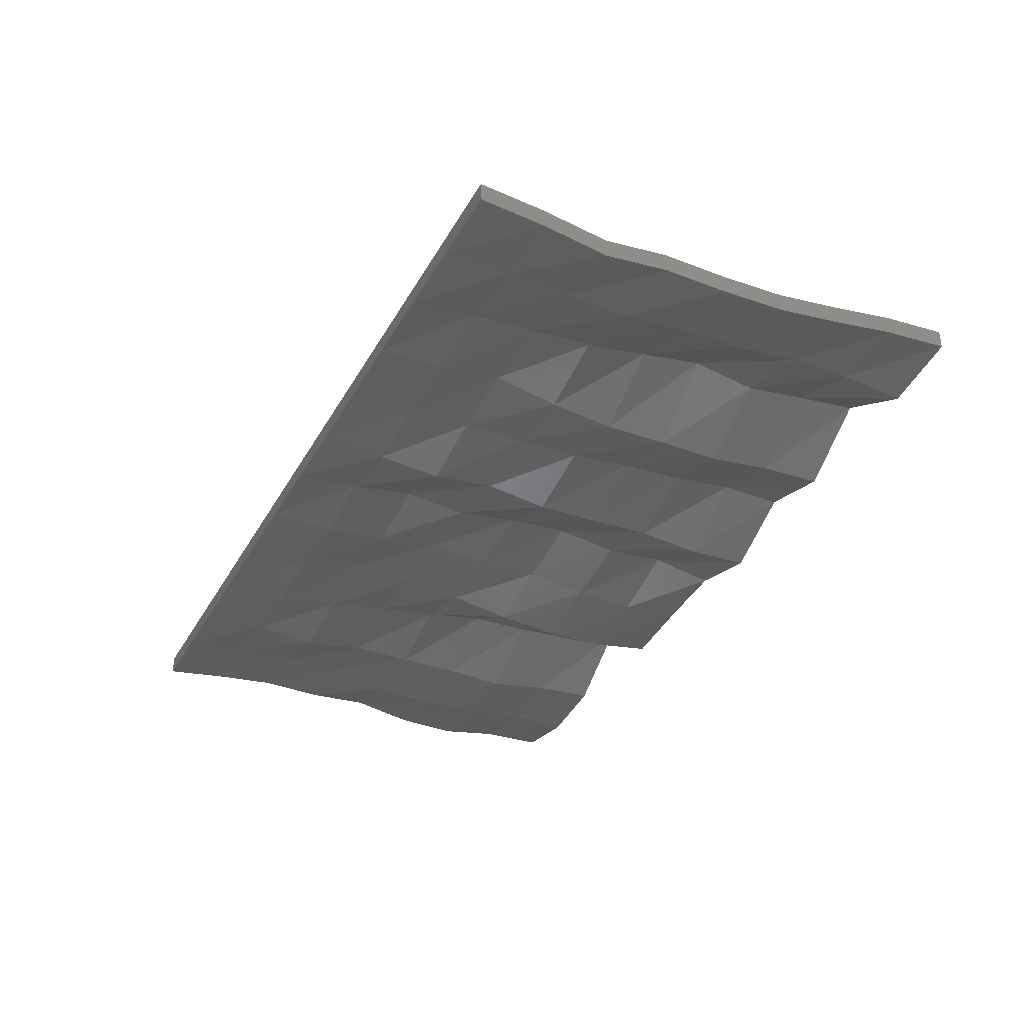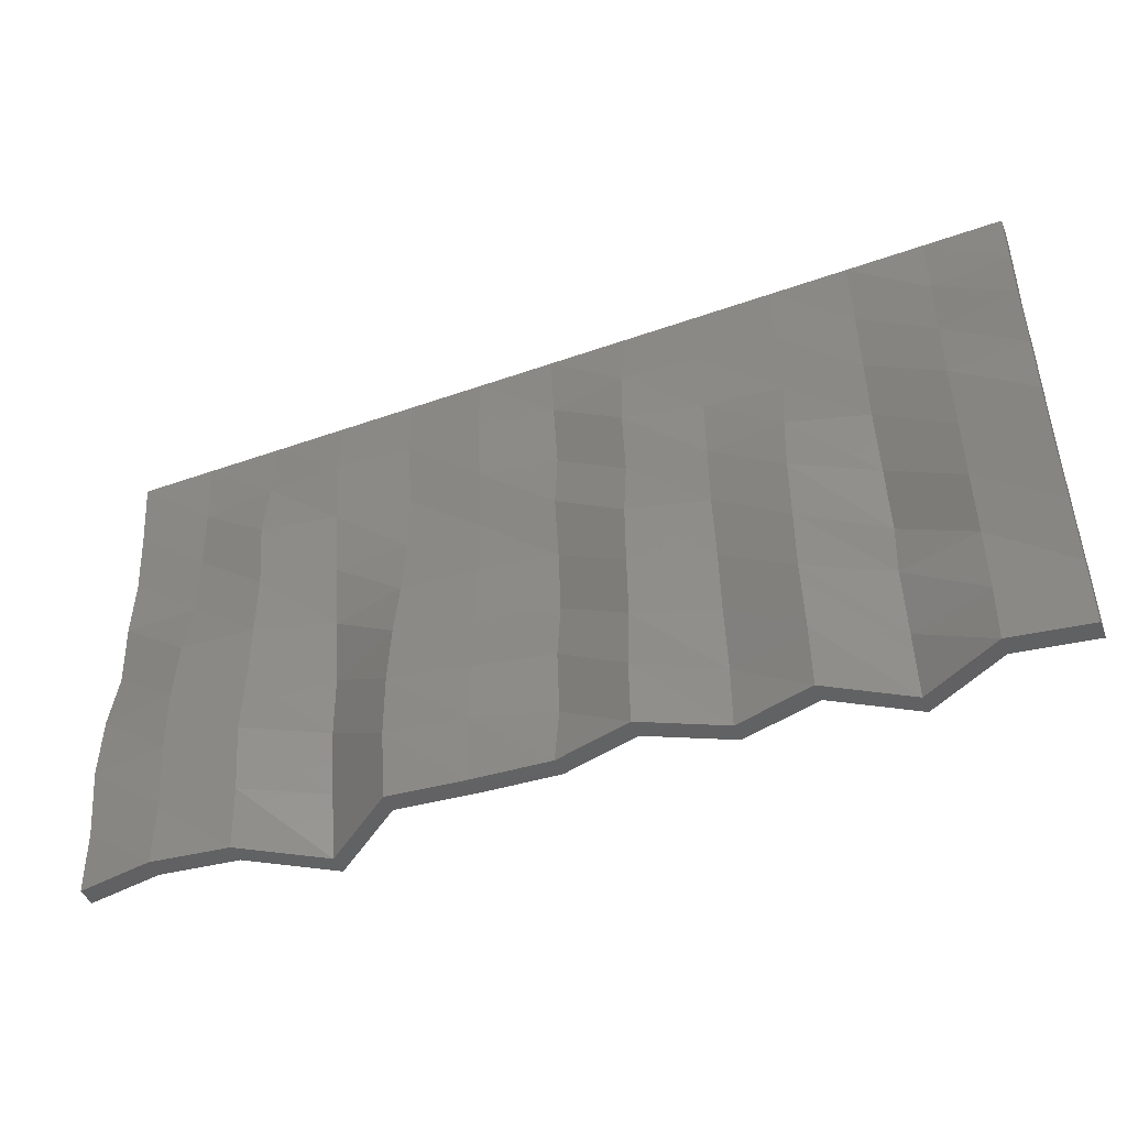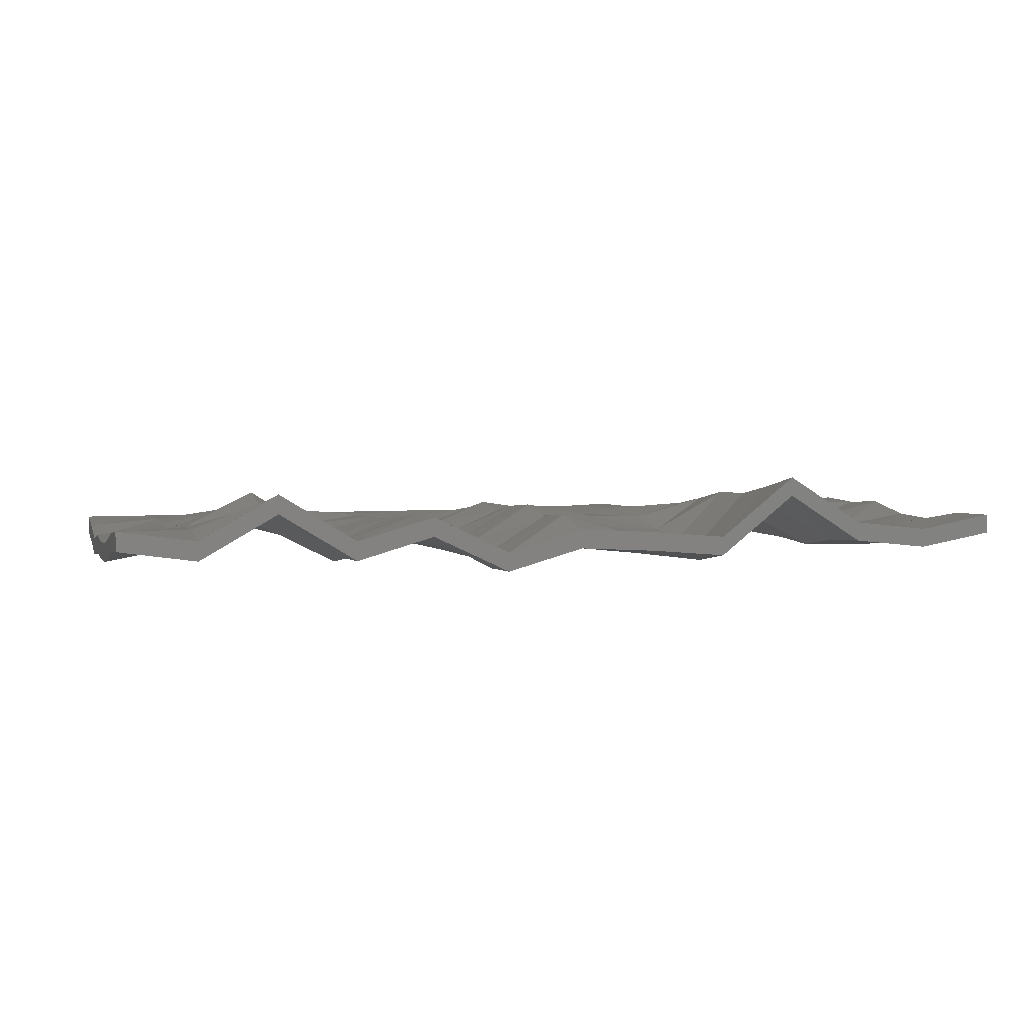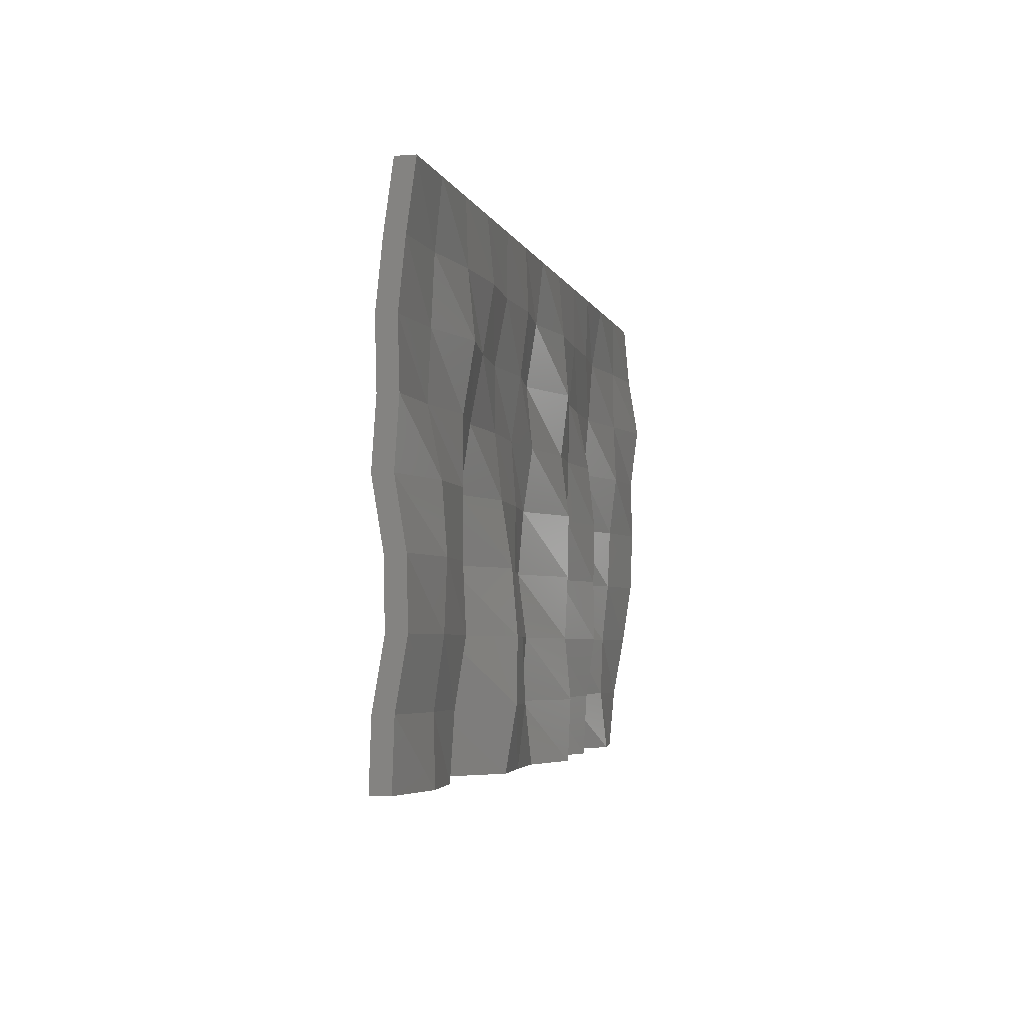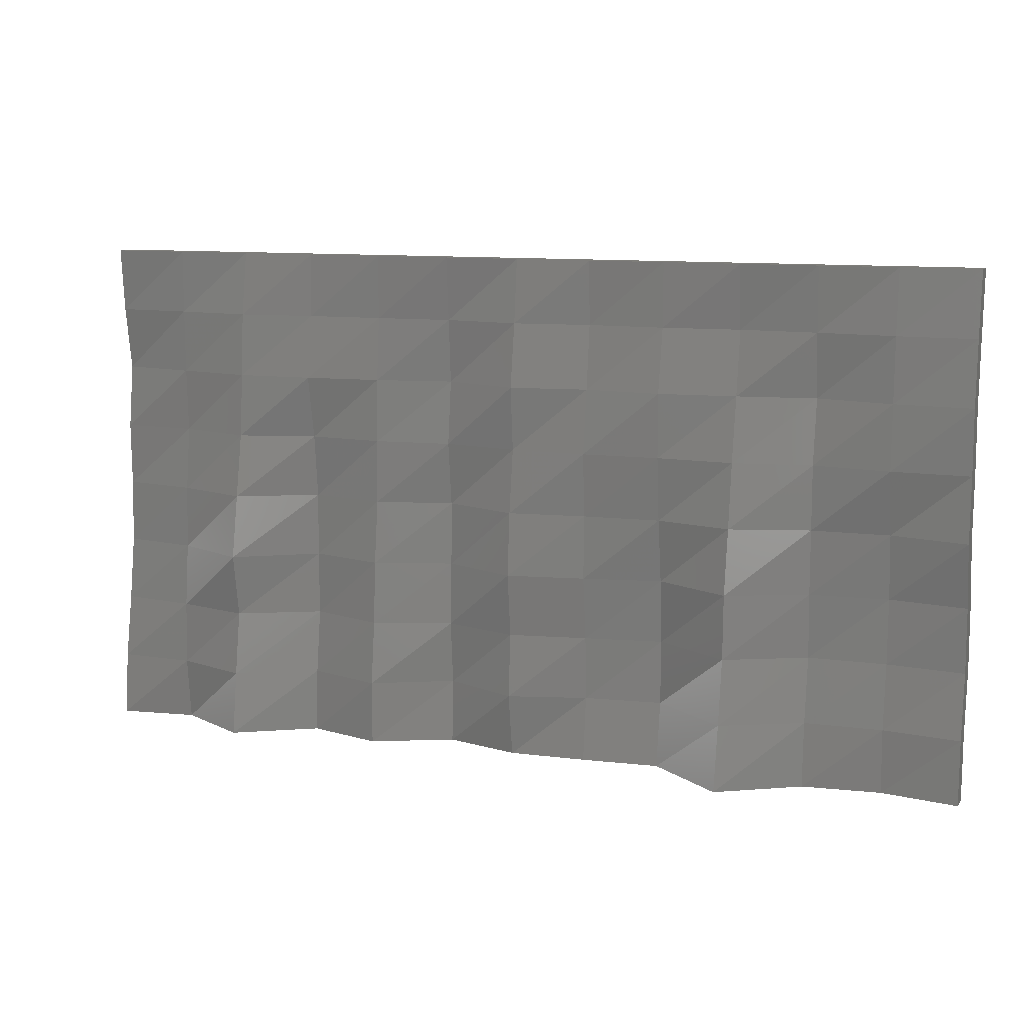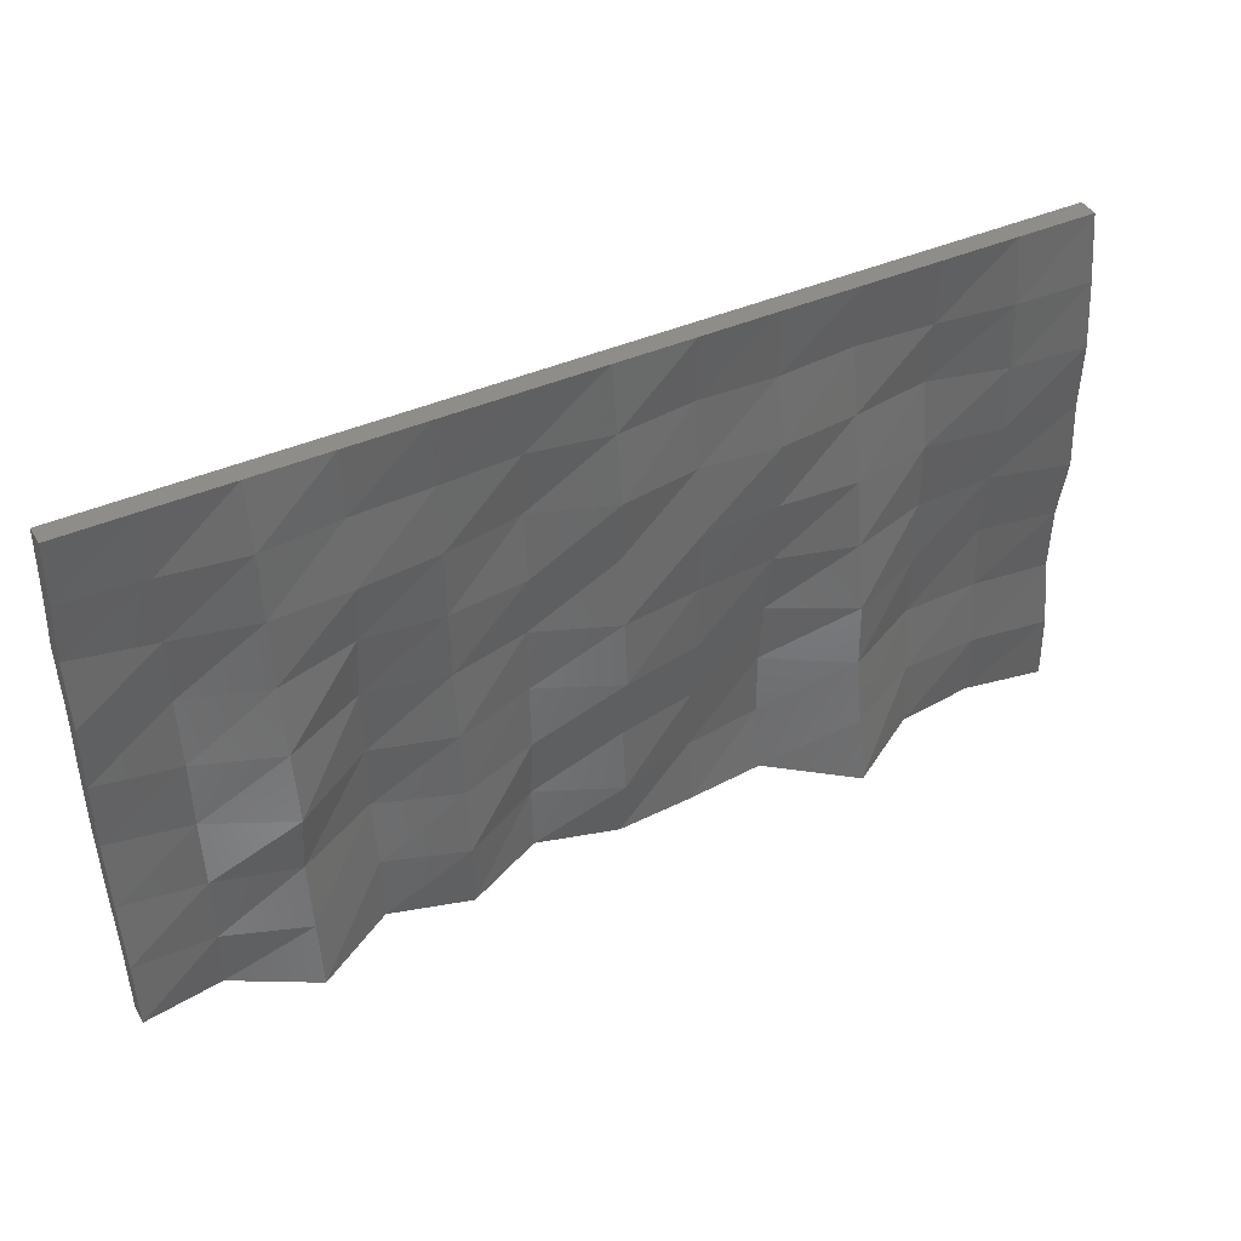
<metadata>
{"format":"stl","ext":"stl","renderer":"f3d","projection":"perspective","resolution":1024,"background":"white","views":[{"elev":-35.7,"azim":64.0,"up":"+Y"},{"elev":-45.8,"azim":22.1,"up":"+Z"},{"elev":3.9,"azim":163.9,"up":"+Y"},{"elev":-4.0,"azim":-76.4,"up":"+Z"},{"elev":10.4,"azim":-158.9,"up":"+Z"},{"elev":41.7,"azim":151.9,"up":"+Z"}]}
</metadata>
<code>
# stl→obj: 234 verts, 464 faces
v 0 0.7311 0
v 3 0.1977 0
v 0 0.6514 2.5
v 0 1.481 0
v 0 1.401 2.5
v 3 0.9477 0
v 3 0.2472 2.5
v 3 0.9972 2.5
v 6 0.5289 0
v 6 1.279 0
v 6 0.3687 2.5
v 6 1.119 2.5
v 9 2.431 0
v 9 3.181 0
v 9 1.934 2.5
v 9 2.684 2.5
v 12 0.07191 0
v 12 0.8219 0
v 12 -0.345 2.5
v 12 0.405 2.5
v 15 0.3309 0
v 15 1.081 0
v 15 0.03762 2.5
v 15 0.7876 2.5
v 18 0.4979 0
v 18 1.248 0
v 18 0.9155 2.5
v 18 1.666 2.5
v 21 -0.3418 0
v 21 0.4082 0
v 21 -0.4546 2.5
v 21 0.2954 2.5
v 24 1.092 0
v 24 1.842 0
v 24 1.105 2.5
v 24 1.855 2.5
v 27 0.2313 0
v 27 0.9813 0
v 27 0.1012 2.5
v 27 0.8512 2.5
v 30 2.073 0
v 30 2.823 0
v 30 1.728 2.5
v 30 2.478 2.5
v 33 0.3725 0
v 33 1.122 0
v 33 0.6294 2.5
v 33 1.379 2.5
v 36 0.801 0
v 36 1.551 0
v 36 0.5695 2.5
v 36 1.32 2.5
v 0 0.228 5
v 0 0.978 5
v 3 -0.09531 5
v 3 0.6547 5
v 6 -0.02949 5
v 6 0.7205 5
v 9 1.511 5
v 9 2.261 5
v 12 -0.3856 5
v 12 0.3644 5
v 15 0.1463 5
v 15 0.8963 5
v 18 0.7102 5
v 18 1.46 5
v 21 -0.2302 5
v 21 0.5198 5
v 24 0.7938 5
v 24 1.544 5
v 27 -0.2483 5
v 27 0.5017 5
v 30 1.333 5
v 30 2.083 5
v 33 0.5396 5
v 33 1.29 5
v 36 0.1197 5
v 36 0.8697 5
v 0 0.283 7.5
v 0 1.033 7.5
v 3 -0.1916 7.5
v 3 0.5584 7.5
v 6 0.08561 7.5
v 6 0.8356 7.5
v 9 1.436 7.5
v 9 2.186 7.5
v 12 -0.176 7.5
v 12 0.574 7.5
v 15 0.4569 7.5
v 15 1.207 7.5
v 18 1.023 7.5
v 18 1.773 7.5
v 21 -0.343 7.5
v 21 0.407 7.5
v 24 0.6371 7.5
v 24 1.387 7.5
v 27 -0.2248 7.5
v 27 0.5252 7.5
v 30 1.743 7.5
v 30 2.493 7.5
v 33 0.282 7.5
v 33 1.032 7.5
v 36 -0.257 7.5
v 36 0.493 7.5
v 0 0.7026 10
v 0 1.453 10
v 3 -0.01165 10
v 3 0.7384 10
v 6 0.07767 10
v 6 0.8277 10
v 9 1.003 10
v 9 1.753 10
v 12 0.215 10
v 12 0.965 10
v 15 0.4057 10
v 15 1.156 10
v 18 0.8169 10
v 18 1.567 10
v 21 -0.3904 10
v 21 0.3596 10
v 24 0.3226 10
v 24 1.073 10
v 27 -0.2651 10
v 27 0.4849 10
v 30 1.279 10
v 30 2.029 10
v 33 0.1788 10
v 33 0.9288 10
v 36 -0.3446 10
v 36 0.4054 10
v 0 0.5344 12.5
v 0 1.284 12.5
v 3 0.4872 12.5
v 3 1.237 12.5
v 6 0.08409 12.5
v 6 0.8341 12.5
v 9 0.6353 12.5
v 9 1.385 12.5
v 12 0.4711 12.5
v 12 1.221 12.5
v 15 0.5805 12.5
v 15 1.33 12.5
v 18 0.4465 12.5
v 18 1.196 12.5
v 21 -0.08151 12.5
v 21 0.6685 12.5
v 24 0.2551 12.5
v 24 1.005 12.5
v 27 -0.003738 12.5
v 27 0.7463 12.5
v 30 0.8118 12.5
v 30 1.562 12.5
v 33 -0.1243 12.5
v 33 0.6257 12.5
v 36 -0.2926 12.5
v 36 0.4574 12.5
v 0 0.6002 15
v 0 1.35 15
v 3 0.3763 15
v 3 1.126 15
v 6 -0.3289 15
v 6 0.4211 15
v 9 0.1687 15
v 9 0.9187 15
v 12 0.4941 15
v 12 1.244 15
v 15 0.2152 15
v 15 0.9652 15
v 18 0.686 15
v 18 1.436 15
v 21 -0.3865 15
v 21 0.3635 15
v 24 0.2064 15
v 24 0.9564 15
v 27 0.4822 15
v 27 1.232 15
v 30 0.5921 15
v 30 1.342 15
v 33 -0.02317 15
v 33 0.7268 15
v 36 -0.6175 15
v 36 0.1325 15
v 0 0.3444 17.5
v 0 1.094 17.5
v 3 0.258 17.5
v 3 1.008 17.5
v 6 -0.07943 17.5
v 6 0.6706 17.5
v 9 -0.2411 17.5
v 9 0.5089 17.5
v 12 0.01128 17.5
v 12 0.7613 17.5
v 15 -0.09507 17.5
v 15 0.6549 17.5
v 18 0.2838 17.5
v 18 1.034 17.5
v 21 -0.1967 17.5
v 21 0.5533 17.5
v 24 -0.0234 17.5
v 24 0.7266 17.5
v 27 0.08338 17.5
v 27 0.8334 17.5
v 30 0.4081 17.5
v 30 1.158 17.5
v 33 0.004687 17.5
v 33 0.7547 17.5
v 36 -0.2182 17.5
v 36 0.5318 17.5
v 0 0 20
v 0 0.75 20
v 3 0 20
v 3 0.75 20
v 6 0 20
v 6 0.75 20
v 9 0 20
v 9 0.75 20
v 12 0 20
v 12 0.75 20
v 15 0 20
v 15 0.75 20
v 18 0 20
v 18 0.75 20
v 21 0 20
v 21 0.75 20
v 24 0 20
v 24 0.75 20
v 27 0 20
v 27 0.75 20
v 30 0 20
v 30 0.75 20
v 33 0 20
v 33 0.75 20
v 36 0 20
v 36 0.75 20
f 1 2 3
f 4 5 6
f 2 7 3
f 6 5 8
f 2 9 7
f 6 8 10
f 9 11 7
f 10 8 12
f 9 13 11
f 10 12 14
f 13 15 11
f 14 12 16
f 13 17 15
f 14 16 18
f 17 19 15
f 18 16 20
f 17 21 19
f 18 20 22
f 21 23 19
f 22 20 24
f 21 25 23
f 22 24 26
f 25 27 23
f 26 24 28
f 25 29 27
f 26 28 30
f 29 31 27
f 30 28 32
f 29 33 31
f 30 32 34
f 33 35 31
f 34 32 36
f 33 37 35
f 34 36 38
f 37 39 35
f 38 36 40
f 37 41 39
f 38 40 42
f 41 43 39
f 42 40 44
f 41 45 43
f 42 44 46
f 45 47 43
f 46 44 48
f 45 49 47
f 46 48 50
f 49 51 47
f 50 48 52
f 3 7 53
f 5 54 8
f 7 55 53
f 8 54 56
f 7 11 55
f 8 56 12
f 11 57 55
f 12 56 58
f 11 15 57
f 12 58 16
f 15 59 57
f 16 58 60
f 15 19 59
f 16 60 20
f 19 61 59
f 20 60 62
f 19 23 61
f 20 62 24
f 23 63 61
f 24 62 64
f 23 27 63
f 24 64 28
f 27 65 63
f 28 64 66
f 27 31 65
f 28 66 32
f 31 67 65
f 32 66 68
f 31 35 67
f 32 68 36
f 35 69 67
f 36 68 70
f 35 39 69
f 36 70 40
f 39 71 69
f 40 70 72
f 39 43 71
f 40 72 44
f 43 73 71
f 44 72 74
f 43 47 73
f 44 74 48
f 47 75 73
f 48 74 76
f 47 51 75
f 48 76 52
f 51 77 75
f 52 76 78
f 53 55 79
f 54 80 56
f 55 81 79
f 56 80 82
f 55 57 81
f 56 82 58
f 57 83 81
f 58 82 84
f 57 59 83
f 58 84 60
f 59 85 83
f 60 84 86
f 59 61 85
f 60 86 62
f 61 87 85
f 62 86 88
f 61 63 87
f 62 88 64
f 63 89 87
f 64 88 90
f 63 65 89
f 64 90 66
f 65 91 89
f 66 90 92
f 65 67 91
f 66 92 68
f 67 93 91
f 68 92 94
f 67 69 93
f 68 94 70
f 69 95 93
f 70 94 96
f 69 71 95
f 70 96 72
f 71 97 95
f 72 96 98
f 71 73 97
f 72 98 74
f 73 99 97
f 74 98 100
f 73 75 99
f 74 100 76
f 75 101 99
f 76 100 102
f 75 77 101
f 76 102 78
f 77 103 101
f 78 102 104
f 79 81 105
f 80 106 82
f 81 107 105
f 82 106 108
f 81 83 107
f 82 108 84
f 83 109 107
f 84 108 110
f 83 85 109
f 84 110 86
f 85 111 109
f 86 110 112
f 85 87 111
f 86 112 88
f 87 113 111
f 88 112 114
f 87 89 113
f 88 114 90
f 89 115 113
f 90 114 116
f 89 91 115
f 90 116 92
f 91 117 115
f 92 116 118
f 91 93 117
f 92 118 94
f 93 119 117
f 94 118 120
f 93 95 119
f 94 120 96
f 95 121 119
f 96 120 122
f 95 97 121
f 96 122 98
f 97 123 121
f 98 122 124
f 97 99 123
f 98 124 100
f 99 125 123
f 100 124 126
f 99 101 125
f 100 126 102
f 101 127 125
f 102 126 128
f 101 103 127
f 102 128 104
f 103 129 127
f 104 128 130
f 105 107 131
f 106 132 108
f 107 133 131
f 108 132 134
f 107 109 133
f 108 134 110
f 109 135 133
f 110 134 136
f 109 111 135
f 110 136 112
f 111 137 135
f 112 136 138
f 111 113 137
f 112 138 114
f 113 139 137
f 114 138 140
f 113 115 139
f 114 140 116
f 115 141 139
f 116 140 142
f 115 117 141
f 116 142 118
f 117 143 141
f 118 142 144
f 117 119 143
f 118 144 120
f 119 145 143
f 120 144 146
f 119 121 145
f 120 146 122
f 121 147 145
f 122 146 148
f 121 123 147
f 122 148 124
f 123 149 147
f 124 148 150
f 123 125 149
f 124 150 126
f 125 151 149
f 126 150 152
f 125 127 151
f 126 152 128
f 127 153 151
f 128 152 154
f 127 129 153
f 128 154 130
f 129 155 153
f 130 154 156
f 131 133 157
f 132 158 134
f 133 159 157
f 134 158 160
f 133 135 159
f 134 160 136
f 135 161 159
f 136 160 162
f 135 137 161
f 136 162 138
f 137 163 161
f 138 162 164
f 137 139 163
f 138 164 140
f 139 165 163
f 140 164 166
f 139 141 165
f 140 166 142
f 141 167 165
f 142 166 168
f 141 143 167
f 142 168 144
f 143 169 167
f 144 168 170
f 143 145 169
f 144 170 146
f 145 171 169
f 146 170 172
f 145 147 171
f 146 172 148
f 147 173 171
f 148 172 174
f 147 149 173
f 148 174 150
f 149 175 173
f 150 174 176
f 149 151 175
f 150 176 152
f 151 177 175
f 152 176 178
f 151 153 177
f 152 178 154
f 153 179 177
f 154 178 180
f 153 155 179
f 154 180 156
f 155 181 179
f 156 180 182
f 157 159 183
f 158 184 160
f 159 185 183
f 160 184 186
f 159 161 185
f 160 186 162
f 161 187 185
f 162 186 188
f 161 163 187
f 162 188 164
f 163 189 187
f 164 188 190
f 163 165 189
f 164 190 166
f 165 191 189
f 166 190 192
f 165 167 191
f 166 192 168
f 167 193 191
f 168 192 194
f 167 169 193
f 168 194 170
f 169 195 193
f 170 194 196
f 169 171 195
f 170 196 172
f 171 197 195
f 172 196 198
f 171 173 197
f 172 198 174
f 173 199 197
f 174 198 200
f 173 175 199
f 174 200 176
f 175 201 199
f 176 200 202
f 175 177 201
f 176 202 178
f 177 203 201
f 178 202 204
f 177 179 203
f 178 204 180
f 179 205 203
f 180 204 206
f 179 181 205
f 180 206 182
f 181 207 205
f 182 206 208
f 183 185 209
f 184 210 186
f 185 211 209
f 186 210 212
f 185 187 211
f 186 212 188
f 187 213 211
f 188 212 214
f 187 189 213
f 188 214 190
f 189 215 213
f 190 214 216
f 189 191 215
f 190 216 192
f 191 217 215
f 192 216 218
f 191 193 217
f 192 218 194
f 193 219 217
f 194 218 220
f 193 195 219
f 194 220 196
f 195 221 219
f 196 220 222
f 195 197 221
f 196 222 198
f 197 223 221
f 198 222 224
f 197 199 223
f 198 224 200
f 199 225 223
f 200 224 226
f 199 201 225
f 200 226 202
f 201 227 225
f 202 226 228
f 201 203 227
f 202 228 204
f 203 229 227
f 204 228 230
f 203 205 229
f 204 230 206
f 205 231 229
f 206 230 232
f 205 207 231
f 206 232 208
f 207 233 231
f 208 232 234
f 1 4 2
f 2 4 6
f 2 6 9
f 9 6 10
f 9 10 13
f 13 10 14
f 13 14 17
f 17 14 18
f 17 18 21
f 21 18 22
f 21 22 25
f 25 22 26
f 25 26 29
f 29 26 30
f 29 30 33
f 33 30 34
f 33 34 37
f 37 34 38
f 37 38 41
f 41 38 42
f 41 42 45
f 45 42 46
f 45 46 49
f 49 46 50
f 209 211 210
f 211 212 210
f 211 213 212
f 213 214 212
f 213 215 214
f 215 216 214
f 215 217 216
f 217 218 216
f 217 219 218
f 219 220 218
f 219 221 220
f 221 222 220
f 221 223 222
f 223 224 222
f 223 225 224
f 225 226 224
f 225 227 226
f 227 228 226
f 227 229 228
f 229 230 228
f 229 231 230
f 231 232 230
f 231 233 232
f 233 234 232
f 1 3 4
f 4 3 5
f 3 53 5
f 5 53 54
f 53 79 54
f 54 79 80
f 79 105 80
f 80 105 106
f 105 131 106
f 106 131 132
f 131 157 132
f 132 157 158
f 157 183 158
f 158 183 184
f 183 209 184
f 184 209 210
f 49 50 51
f 50 52 51
f 51 52 77
f 52 78 77
f 77 78 103
f 78 104 103
f 103 104 129
f 104 130 129
f 129 130 155
f 130 156 155
f 155 156 181
f 156 182 181
f 181 182 207
f 182 208 207
f 207 208 233
f 208 234 233

</code>
